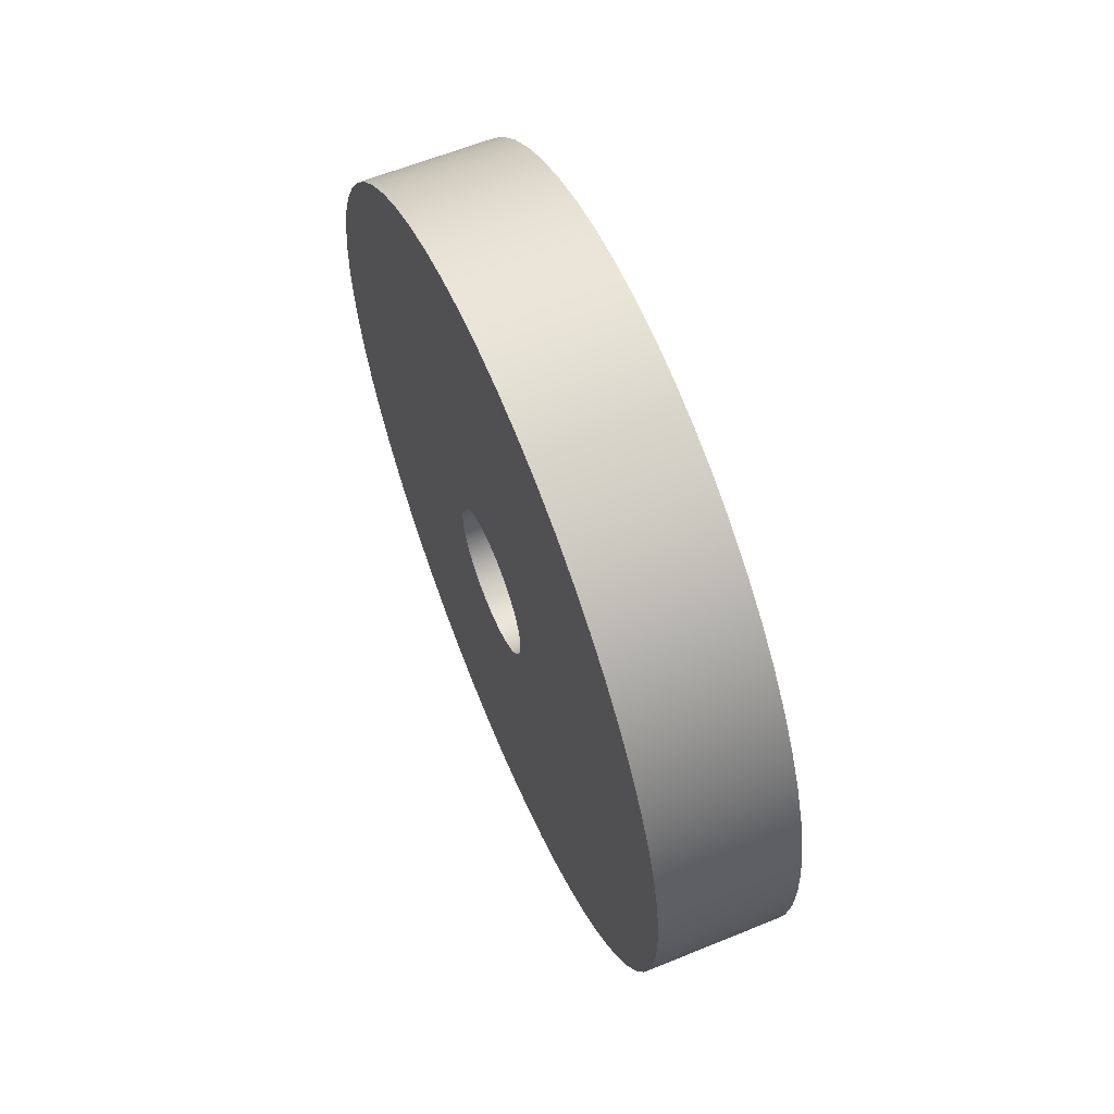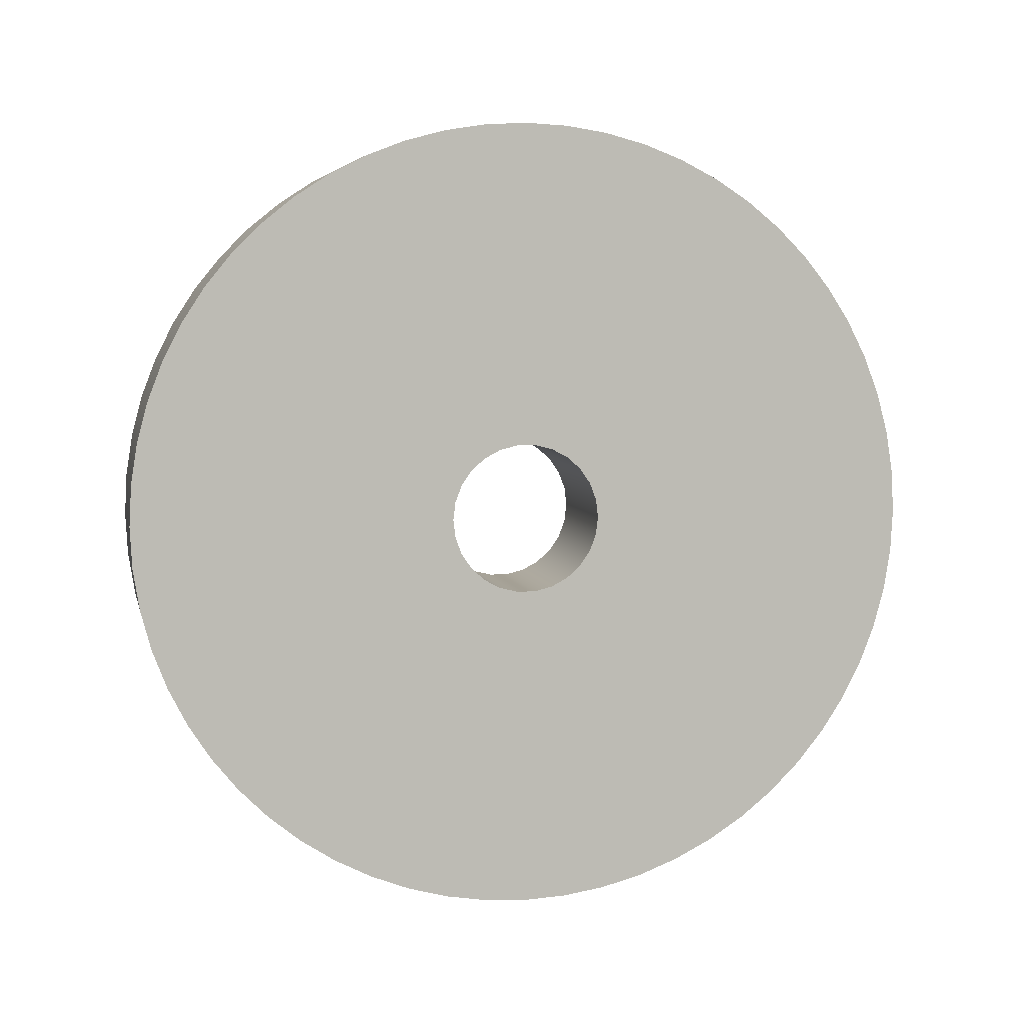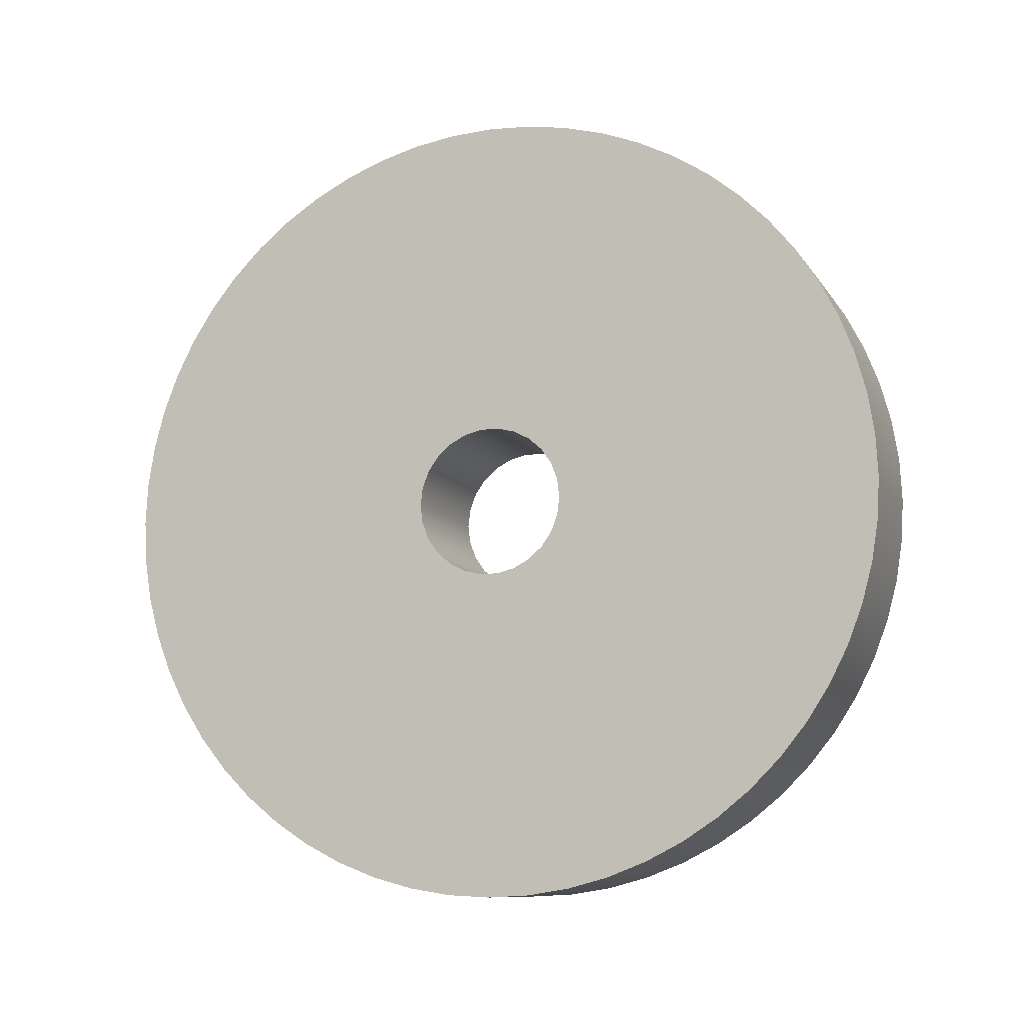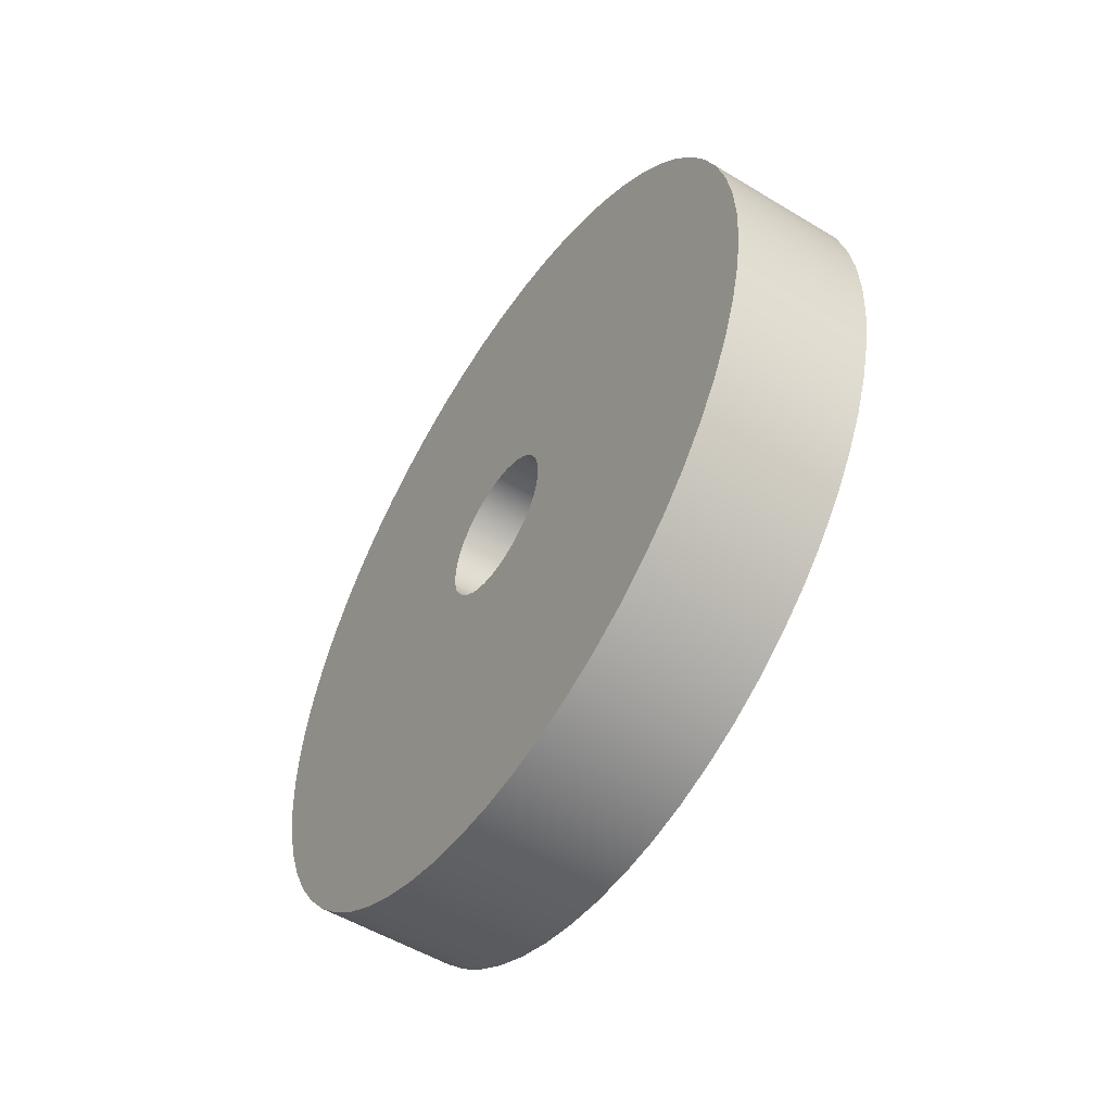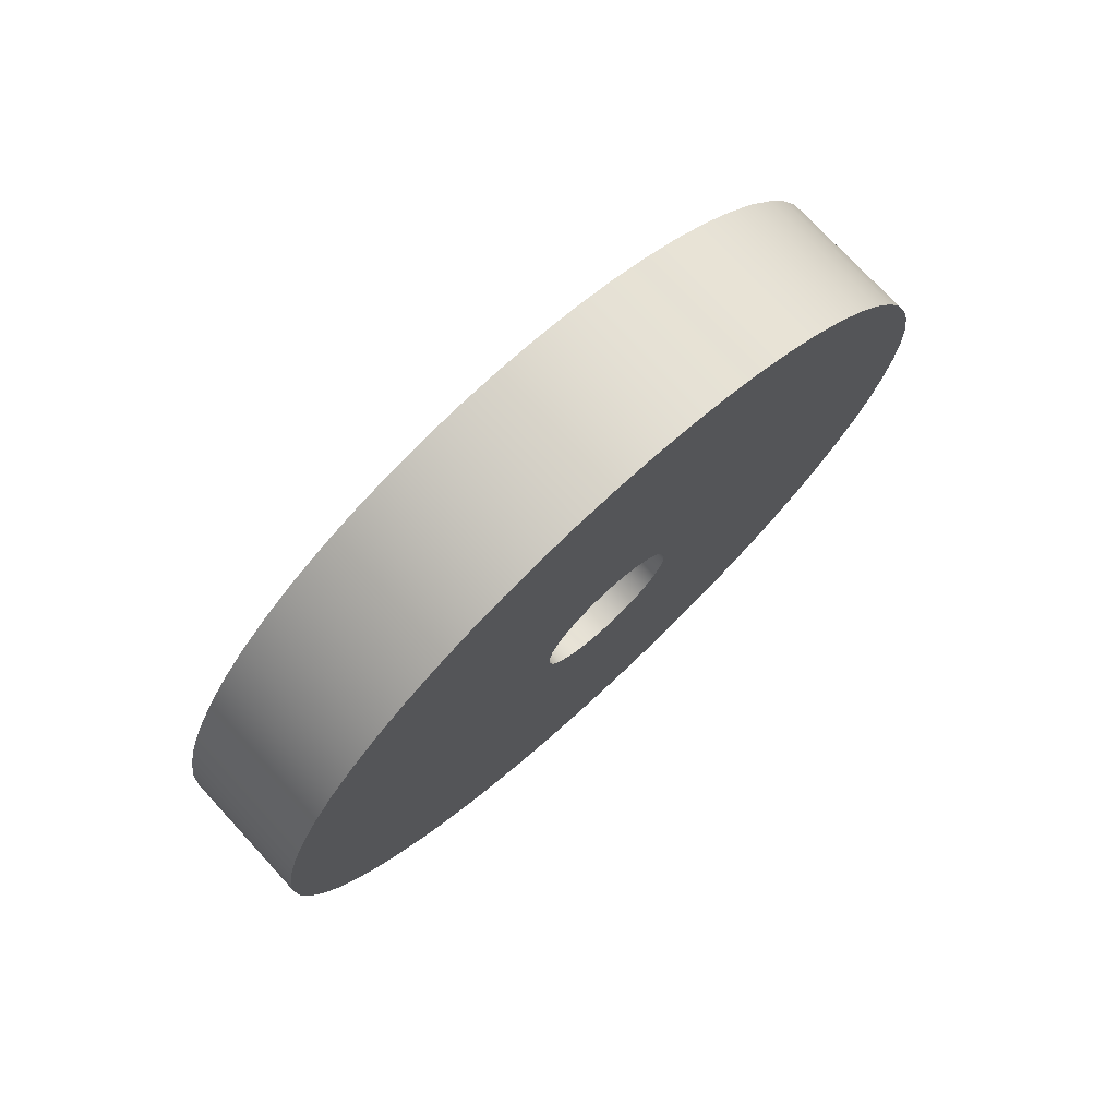
<metadata>
{"format":"obj","ext":"obj","renderer":"f3d","projection":"perspective","resolution":1024,"background":"white","views":[{"elev":61.5,"azim":157.5,"up":"+Z"},{"elev":5.8,"azim":77.8,"up":"+Y"},{"elev":-10.0,"azim":-70.1,"up":"+Y"},{"elev":-53.6,"azim":-32.8,"up":"+Z"},{"elev":74.9,"azim":47.2,"up":"+Z"}]}
</metadata>
<code>
v 1 1 -14.95
v 1 1.132 -14.97
v 1 1.256 -15.01
v 1 1.365 -15.09
v 1 1.453 -15.19
v 1 1.514 -15.3
v 1 1.546 -15.43
v 1 1.546 -15.57
v 1 1.514 -15.7
v 1 1.453 -15.81
v 1 1.365 -15.91
v 1 1.256 -15.99
v 1 1.132 -16.03
v 1 1 -16.05
v 1 0.8684 -16.03
v 1 0.7444 -15.99
v 1 0.6353 -15.91
v 1 0.5474 -15.81
v 1 0.4857 -15.7
v 1 0.454 -15.57
v 1 0.454 -15.43
v 1 0.4857 -15.3
v 1 0.5474 -15.19
v 1 0.6353 -15.09
v 1 0.7444 -15.01
v 1 0.8684 -14.97
v 1 1 -12.6
v 1 0.6969 -12.62
v 1 0.3971 -12.66
v 1 0.1039 -12.74
v 1 -0.1795 -12.85
v 1 -0.45 -12.99
v 1 -0.7046 -13.15
v 1 -0.9405 -13.34
v 1 -1.155 -13.56
v 1 -1.346 -13.8
v 1 -1.511 -14.05
v 1 -1.649 -14.32
v 1 -1.758 -14.6
v 1 -1.837 -14.9
v 1 -1.884 -15.2
v 1 -1.9 -15.5
v 1 -1.884 -15.8
v 1 -1.837 -16.1
v 1 -1.758 -16.4
v 1 -1.649 -16.68
v 1 -1.511 -16.95
v 1 -1.346 -17.2
v 1 -1.155 -17.44
v 1 -0.9405 -17.66
v 1 -0.7046 -17.85
v 1 -0.45 -18.01
v 1 -0.1795 -18.15
v 1 0.1039 -18.26
v 1 0.3971 -18.34
v 1 0.6969 -18.38
v 1 1 -18.4
v 1 1.303 -18.38
v 1 1.603 -18.34
v 1 1.896 -18.26
v 1 2.18 -18.15
v 1 2.45 -18.01
v 1 2.705 -17.85
v 1 2.94 -17.66
v 1 3.155 -17.44
v 1 3.346 -17.2
v 1 3.511 -16.95
v 1 3.649 -16.68
v 1 3.758 -16.4
v 1 3.837 -16.1
v 1 3.884 -15.8
v 1 3.9 -15.5
v 1 3.884 -15.2
v 1 3.837 -14.9
v 1 3.758 -14.6
v 1 3.649 -14.32
v 1 3.511 -14.05
v 1 3.346 -13.8
v 1 3.155 -13.56
v 1 2.94 -13.34
v 1 2.705 -13.15
v 1 2.45 -12.99
v 1 2.18 -12.85
v 1 1.896 -12.74
v 1 1.603 -12.66
v 1 1.303 -12.62
v 1 1 -12.6
v 1 1.303 -12.62
v 1 1.603 -12.66
v 1 1.896 -12.74
v 1 2.18 -12.85
v 1 2.45 -12.99
v 1 2.705 -13.15
v 1 2.94 -13.34
v 1 3.155 -13.56
v 1 3.346 -13.8
v 1 3.511 -14.05
v 1 3.649 -14.32
v 1 3.758 -14.6
v 1 3.837 -14.9
v 1 3.884 -15.2
v 1 3.9 -15.5
v 1 3.884 -15.8
v 1 3.837 -16.1
v 1 3.758 -16.4
v 1 3.649 -16.68
v 1 3.511 -16.95
v 1 3.346 -17.2
v 1 3.155 -17.44
v 1 2.94 -17.66
v 1 2.705 -17.85
v 1 2.45 -18.01
v 1 2.18 -18.15
v 1 1.896 -18.26
v 1 1.603 -18.34
v 1 1.303 -18.38
v 1 1 -18.4
v 1 0.6969 -18.38
v 1 0.3971 -18.34
v 1 0.1039 -18.26
v 1 -0.1795 -18.15
v 1 -0.45 -18.01
v 1 -0.7046 -17.85
v 1 -0.9405 -17.66
v 1 -1.155 -17.44
v 1 -1.346 -17.2
v 1 -1.511 -16.95
v 1 -1.649 -16.68
v 1 -1.758 -16.4
v 1 -1.837 -16.1
v 1 -1.884 -15.8
v 1 -1.9 -15.5
v 1 -1.884 -15.2
v 1 -1.837 -14.9
v 1 -1.758 -14.6
v 1 -1.649 -14.32
v 1 -1.511 -14.05
v 1 -1.346 -13.8
v 1 -1.155 -13.56
v 1 -0.9405 -13.34
v 1 -0.7046 -13.15
v 1 -0.45 -12.99
v 1 -0.1795 -12.85
v 1 0.1039 -12.74
v 1 0.3971 -12.66
v 1 0.6969 -12.62
v 0 1 -12.6
v 0 0.6969 -12.62
v 0 0.3971 -12.66
v 0 0.1039 -12.74
v 0 -0.1795 -12.85
v 0 -0.45 -12.99
v 0 -0.7046 -13.15
v 0 -0.9405 -13.34
v 0 -1.155 -13.56
v 0 -1.346 -13.8
v 0 -1.511 -14.05
v 0 -1.649 -14.32
v 0 -1.758 -14.6
v 0 -1.837 -14.9
v 0 -1.884 -15.2
v 0 -1.9 -15.5
v 0 -1.884 -15.8
v 0 -1.837 -16.1
v 0 -1.758 -16.4
v 0 -1.649 -16.68
v 0 -1.511 -16.95
v 0 -1.346 -17.2
v 0 -1.155 -17.44
v 0 -0.9405 -17.66
v 0 -0.7046 -17.85
v 0 -0.45 -18.01
v 0 -0.1795 -18.15
v 0 0.1039 -18.26
v 0 0.3971 -18.34
v 0 0.6969 -18.38
v 0 1 -18.4
v 0 1.303 -18.38
v 0 1.603 -18.34
v 0 1.896 -18.26
v 0 2.18 -18.15
v 0 2.45 -18.01
v 0 2.705 -17.85
v 0 2.94 -17.66
v 0 3.155 -17.44
v 0 3.346 -17.2
v 0 3.511 -16.95
v 0 3.649 -16.68
v 0 3.758 -16.4
v 0 3.837 -16.1
v 0 3.884 -15.8
v 0 3.9 -15.5
v 0 3.884 -15.2
v 0 3.837 -14.9
v 0 3.758 -14.6
v 0 3.649 -14.32
v 0 3.511 -14.05
v 0 3.346 -13.8
v 0 3.155 -13.56
v 0 2.94 -13.34
v 0 2.705 -13.15
v 0 2.45 -12.99
v 0 2.18 -12.85
v 0 1.896 -12.74
v 0 1.603 -12.66
v 0 1.303 -12.62
v 0 1 -12.6
v 1 1 -12.6
v 1 1 -14.95
v 1 0.8684 -14.97
v 1 0.7444 -15.01
v 1 0.6353 -15.09
v 1 0.5474 -15.19
v 1 0.4857 -15.3
v 1 0.454 -15.43
v 1 0.454 -15.57
v 1 0.4857 -15.7
v 1 0.5474 -15.81
v 1 0.6353 -15.91
v 1 0.7444 -15.99
v 1 0.8684 -16.03
v 1 1 -16.05
v 1 1.132 -16.03
v 1 1.256 -15.99
v 1 1.365 -15.91
v 1 1.453 -15.81
v 1 1.514 -15.7
v 1 1.546 -15.57
v 1 1.546 -15.43
v 1 1.514 -15.3
v 1 1.453 -15.19
v 1 1.365 -15.09
v 1 1.256 -15.01
v 1 1.132 -14.97
v 0 1 -14.95
v 0 1.132 -14.97
v 0 1.256 -15.01
v 0 1.365 -15.09
v 0 1.453 -15.19
v 0 1.514 -15.3
v 0 1.546 -15.43
v 0 1.546 -15.57
v 0 1.514 -15.7
v 0 1.453 -15.81
v 0 1.365 -15.91
v 0 1.256 -15.99
v 0 1.132 -16.03
v 0 1 -16.05
v 0 0.8684 -16.03
v 0 0.7444 -15.99
v 0 0.6353 -15.91
v 0 0.5474 -15.81
v 0 0.4857 -15.7
v 0 0.454 -15.57
v 0 0.454 -15.43
v 0 0.4857 -15.3
v 0 0.5474 -15.19
v 0 0.6353 -15.09
v 0 0.7444 -15.01
v 0 0.8684 -14.97
v 1 1 -14.95
v 0 1 -14.95
v 0 1 -14.95
v 0 0.8684 -14.97
v 0 0.7444 -15.01
v 0 0.6353 -15.09
v 0 0.5474 -15.19
v 0 0.4857 -15.3
v 0 0.454 -15.43
v 0 0.454 -15.57
v 0 0.4857 -15.7
v 0 0.5474 -15.81
v 0 0.6353 -15.91
v 0 0.7444 -15.99
v 0 0.8684 -16.03
v 0 1 -16.05
v 0 1.132 -16.03
v 0 1.256 -15.99
v 0 1.365 -15.91
v 0 1.453 -15.81
v 0 1.514 -15.7
v 0 1.546 -15.57
v 0 1.546 -15.43
v 0 1.514 -15.3
v 0 1.453 -15.19
v 0 1.365 -15.09
v 0 1.256 -15.01
v 0 1.132 -14.97
v 0 1 -12.6
v 0 1.303 -12.62
v 0 1.603 -12.66
v 0 1.896 -12.74
v 0 2.18 -12.85
v 0 2.45 -12.99
v 0 2.705 -13.15
v 0 2.94 -13.34
v 0 3.155 -13.56
v 0 3.346 -13.8
v 0 3.511 -14.05
v 0 3.649 -14.32
v 0 3.758 -14.6
v 0 3.837 -14.9
v 0 3.884 -15.2
v 0 3.9 -15.5
v 0 3.884 -15.8
v 0 3.837 -16.1
v 0 3.758 -16.4
v 0 3.649 -16.68
v 0 3.511 -16.95
v 0 3.346 -17.2
v 0 3.155 -17.44
v 0 2.94 -17.66
v 0 2.705 -17.85
v 0 2.45 -18.01
v 0 2.18 -18.15
v 0 1.896 -18.26
v 0 1.603 -18.34
v 0 1.303 -18.38
v 0 1 -18.4
v 0 0.6969 -18.38
v 0 0.3971 -18.34
v 0 0.1039 -18.26
v 0 -0.1795 -18.15
v 0 -0.45 -18.01
v 0 -0.7046 -17.85
v 0 -0.9405 -17.66
v 0 -1.155 -17.44
v 0 -1.346 -17.2
v 0 -1.511 -16.95
v 0 -1.649 -16.68
v 0 -1.758 -16.4
v 0 -1.837 -16.1
v 0 -1.884 -15.8
v 0 -1.9 -15.5
v 0 -1.884 -15.2
v 0 -1.837 -14.9
v 0 -1.758 -14.6
v 0 -1.649 -14.32
v 0 -1.511 -14.05
v 0 -1.346 -13.8
v 0 -1.155 -13.56
v 0 -0.9405 -13.34
v 0 -0.7046 -13.15
v 0 -0.45 -12.99
v 0 -0.1795 -12.85
v 0 0.1039 -12.74
v 0 0.3971 -12.66
v 0 0.6969 -12.62
f 2 86 1
f 1 86 27
f 1 27 28
f 3 84 2
f 2 84 85
f 2 85 86
f 4 81 3
f 3 81 82
f 3 82 83
f 5 79 4
f 4 79 80
f 4 80 81
f 6 77 5
f 5 77 78
f 5 78 79
f 7 74 6
f 6 74 75
f 6 75 76
f 8 72 7
f 7 72 73
f 7 73 74
f 9 70 8
f 8 70 71
f 8 71 72
f 10 67 9
f 9 67 68
f 9 68 69
f 11 65 10
f 10 65 66
f 10 66 67
f 12 63 11
f 11 63 64
f 11 64 65
f 13 60 12
f 12 60 61
f 12 61 62
f 14 58 13
f 13 58 59
f 13 59 60
f 15 56 14
f 14 56 57
f 14 57 58
f 16 54 15
f 15 54 55
f 15 55 56
f 17 51 16
f 16 51 52
f 16 52 53
f 18 49 17
f 17 49 50
f 17 50 51
f 19 47 18
f 18 47 48
f 18 48 49
f 20 44 19
f 19 44 45
f 19 45 46
f 21 42 20
f 20 42 43
f 20 43 44
f 22 40 21
f 21 40 41
f 21 41 42
f 23 37 22
f 22 37 38
f 22 38 39
f 24 35 23
f 23 35 36
f 23 36 37
f 25 33 24
f 24 33 34
f 24 34 35
f 26 30 25
f 25 30 31
f 25 31 32
f 1 28 26
f 26 28 29
f 26 29 30
f 32 33 25
f 39 40 22
f 46 47 19
f 53 54 16
f 62 63 12
f 69 70 9
f 76 77 6
f 83 84 3
f 88 206 87
f 87 206 207
f 208 147 146
f 146 147 148
f 146 148 145
f 145 148 149
f 145 149 144
f 144 149 150
f 144 150 143
f 143 150 151
f 143 151 142
f 142 151 152
f 142 152 141
f 141 152 153
f 141 153 140
f 140 153 154
f 140 154 139
f 139 154 155
f 139 155 138
f 138 155 156
f 138 156 137
f 137 156 157
f 137 157 136
f 136 157 158
f 136 158 135
f 135 158 159
f 135 159 134
f 134 159 160
f 134 160 133
f 133 160 161
f 133 161 132
f 132 161 162
f 132 162 131
f 131 162 163
f 131 163 130
f 130 163 164
f 130 164 129
f 129 164 165
f 129 165 128
f 128 165 166
f 128 166 127
f 127 166 167
f 127 167 126
f 126 167 168
f 126 168 125
f 125 168 169
f 125 169 124
f 124 169 170
f 124 170 123
f 123 170 171
f 123 171 122
f 122 171 172
f 122 172 121
f 121 172 173
f 121 173 120
f 120 173 174
f 120 174 119
f 119 174 175
f 119 175 118
f 118 175 176
f 118 176 117
f 117 176 177
f 117 177 116
f 116 177 178
f 116 178 115
f 115 178 179
f 115 179 114
f 114 179 180
f 114 180 113
f 113 180 181
f 113 181 112
f 112 181 182
f 112 182 111
f 111 182 183
f 111 183 110
f 110 183 184
f 110 184 109
f 109 184 185
f 109 185 108
f 108 185 186
f 108 186 107
f 107 186 187
f 107 187 106
f 106 187 188
f 106 188 105
f 105 188 189
f 105 189 104
f 104 189 190
f 104 190 103
f 103 190 191
f 103 191 102
f 102 191 192
f 102 192 101
f 101 192 193
f 101 193 100
f 100 193 194
f 100 194 99
f 99 194 195
f 99 195 98
f 98 195 196
f 98 196 97
f 97 196 197
f 97 197 96
f 96 197 198
f 96 198 95
f 95 198 199
f 95 199 94
f 94 199 200
f 94 200 93
f 93 200 201
f 93 201 92
f 92 201 202
f 92 202 91
f 91 202 203
f 91 203 90
f 90 203 204
f 90 204 89
f 89 204 205
f 89 205 88
f 88 205 206
f 210 260 209
f 209 260 262
f 261 235 234
f 234 235 236
f 234 236 233
f 233 236 237
f 233 237 232
f 232 237 238
f 232 238 231
f 231 238 239
f 231 239 230
f 230 239 240
f 230 240 229
f 229 240 241
f 229 241 228
f 228 241 242
f 228 242 227
f 227 242 243
f 227 243 226
f 226 243 244
f 226 244 225
f 225 244 245
f 225 245 224
f 224 245 246
f 224 246 223
f 223 246 247
f 223 247 222
f 222 247 248
f 222 248 221
f 221 248 249
f 221 249 220
f 220 249 250
f 220 250 219
f 219 250 251
f 219 251 218
f 218 251 252
f 218 252 217
f 217 252 253
f 217 253 216
f 216 253 254
f 216 254 215
f 215 254 255
f 215 255 214
f 214 255 256
f 214 256 213
f 213 256 257
f 213 257 212
f 212 257 258
f 212 258 211
f 211 258 259
f 211 259 210
f 210 259 260
f 264 348 263
f 263 348 289
f 263 289 290
f 265 346 264
f 264 346 347
f 264 347 348
f 266 343 265
f 265 343 344
f 265 344 345
f 267 341 266
f 266 341 342
f 266 342 343
f 268 339 267
f 267 339 340
f 267 340 341
f 269 336 268
f 268 336 337
f 268 337 338
f 270 334 269
f 269 334 335
f 269 335 336
f 271 332 270
f 270 332 333
f 270 333 334
f 272 329 271
f 271 329 330
f 271 330 331
f 273 327 272
f 272 327 328
f 272 328 329
f 274 325 273
f 273 325 326
f 273 326 327
f 275 322 274
f 274 322 323
f 274 323 324
f 276 320 275
f 275 320 321
f 275 321 322
f 277 318 276
f 276 318 319
f 276 319 320
f 278 316 277
f 277 316 317
f 277 317 318
f 279 313 278
f 278 313 314
f 278 314 315
f 280 311 279
f 279 311 312
f 279 312 313
f 281 309 280
f 280 309 310
f 280 310 311
f 282 306 281
f 281 306 307
f 281 307 308
f 283 304 282
f 282 304 305
f 282 305 306
f 284 302 283
f 283 302 303
f 283 303 304
f 285 299 284
f 284 299 300
f 284 300 301
f 286 297 285
f 285 297 298
f 285 298 299
f 287 295 286
f 286 295 296
f 286 296 297
f 288 292 287
f 287 292 293
f 287 293 294
f 263 290 288
f 288 290 291
f 288 291 292
f 294 295 287
f 301 302 284
f 308 309 281
f 315 316 278
f 324 325 274
f 331 332 271
f 338 339 268
f 345 346 265

</code>
